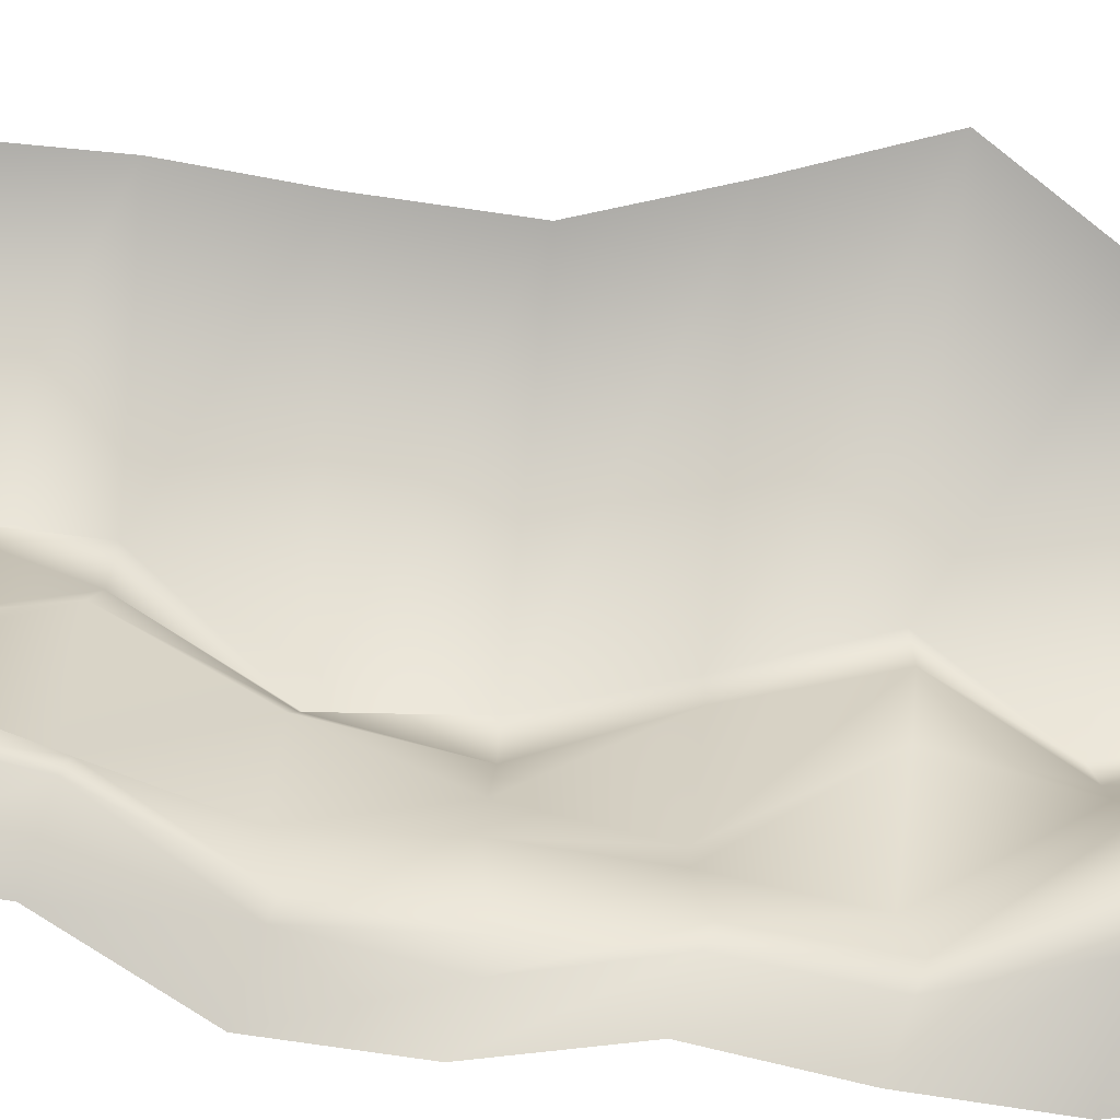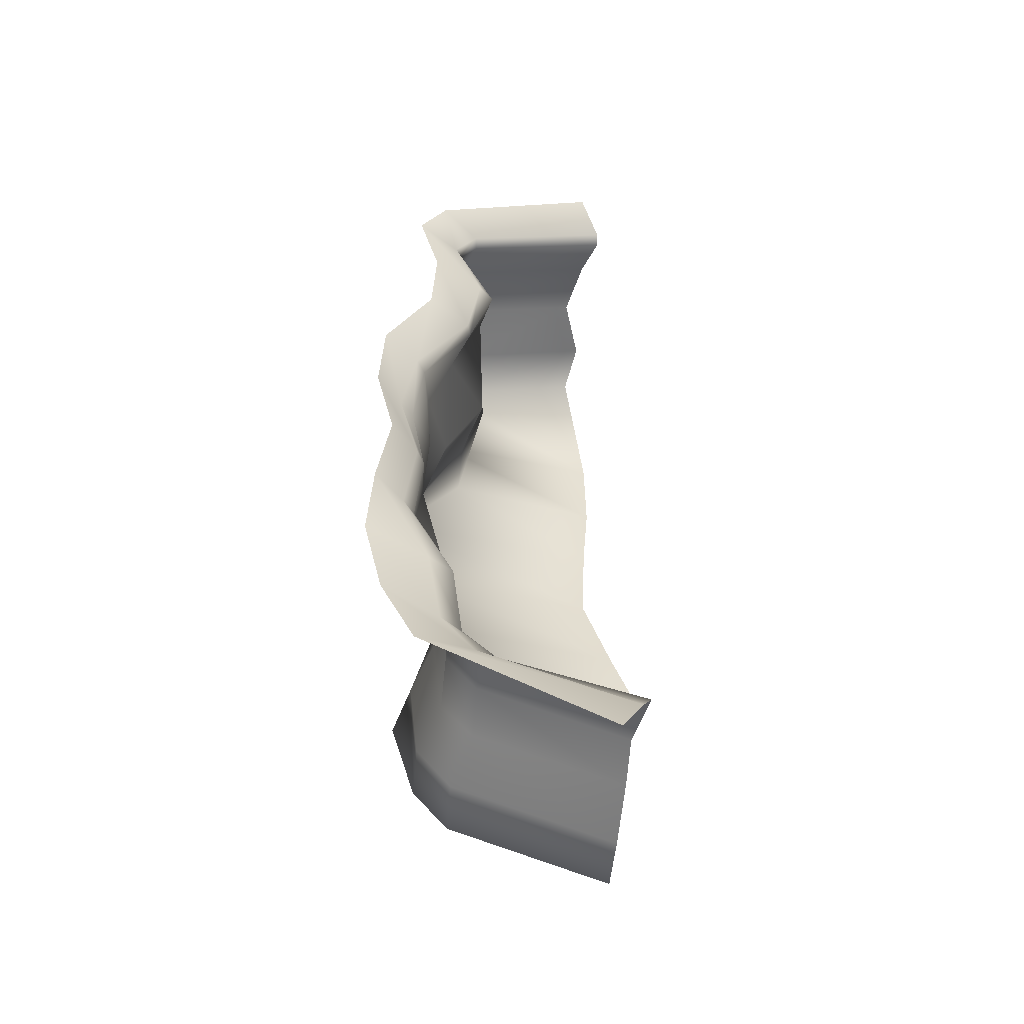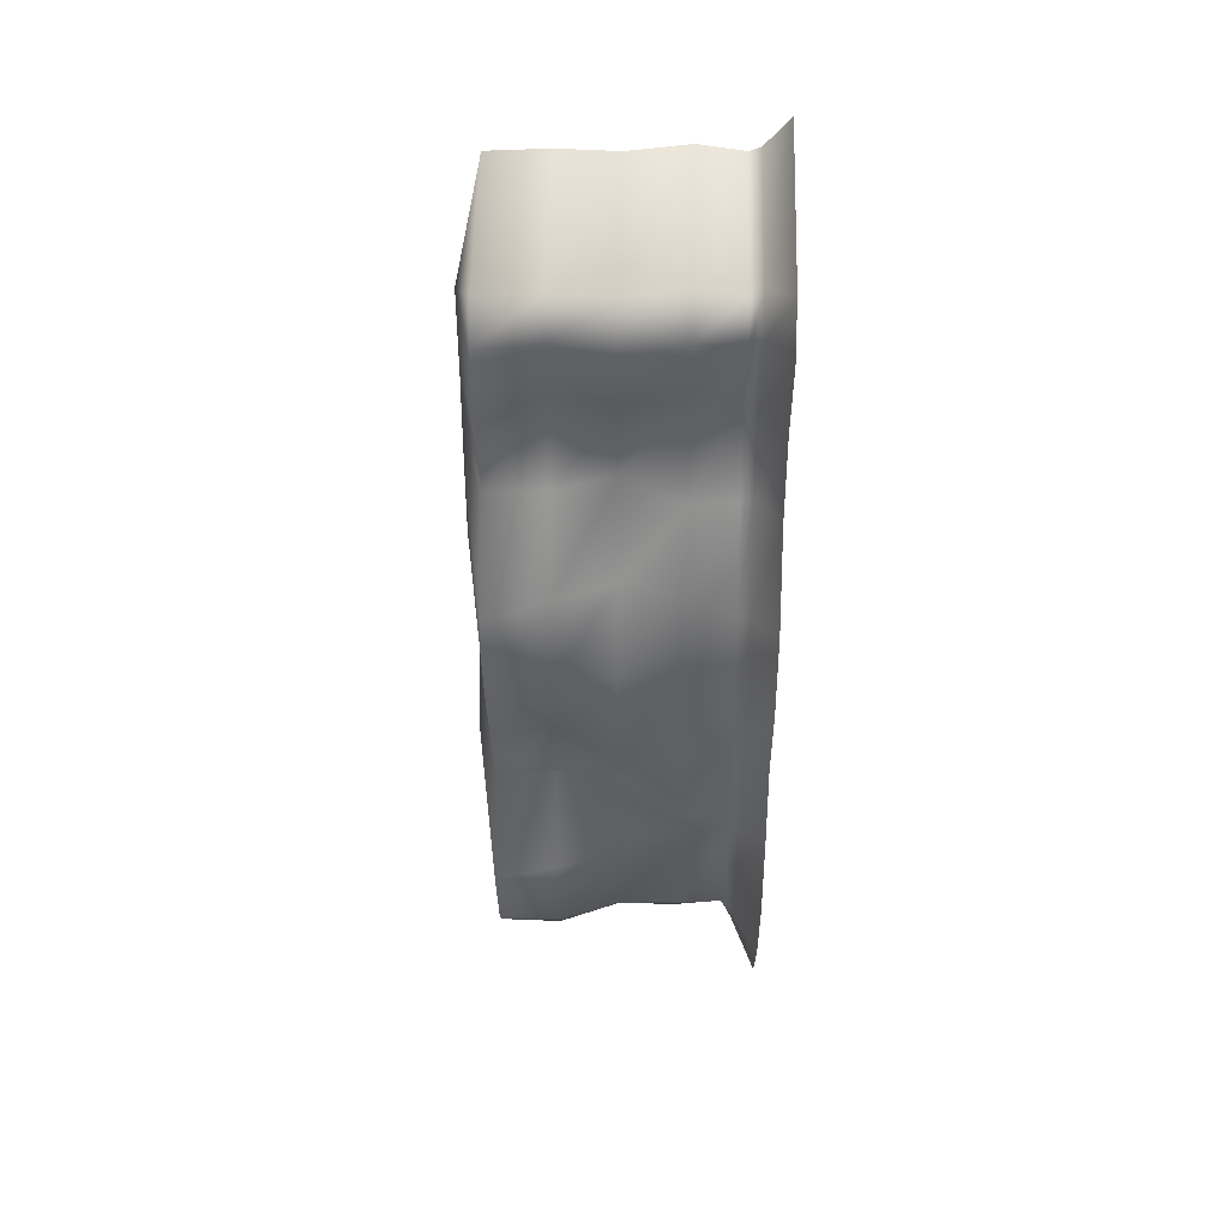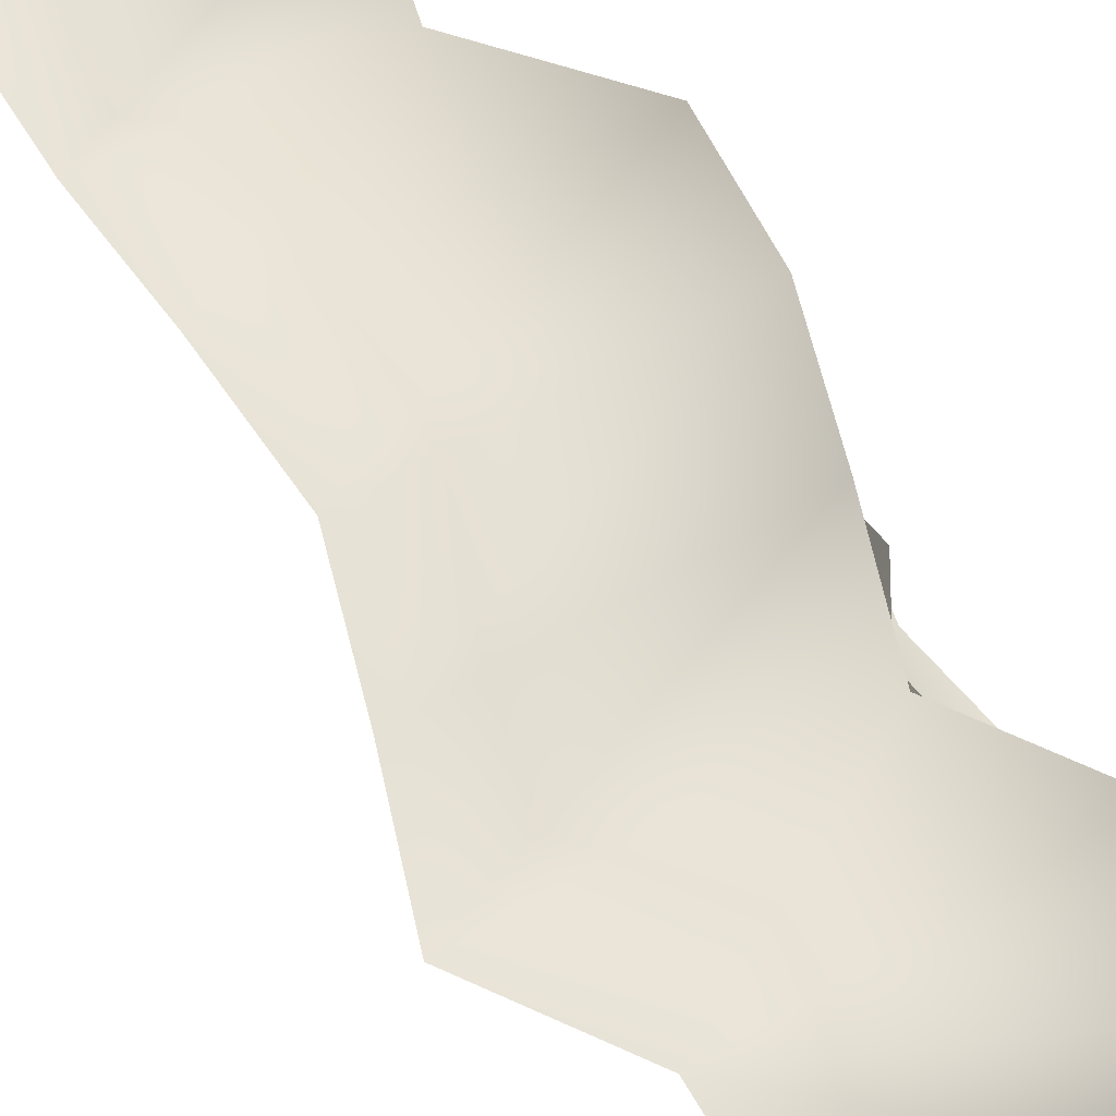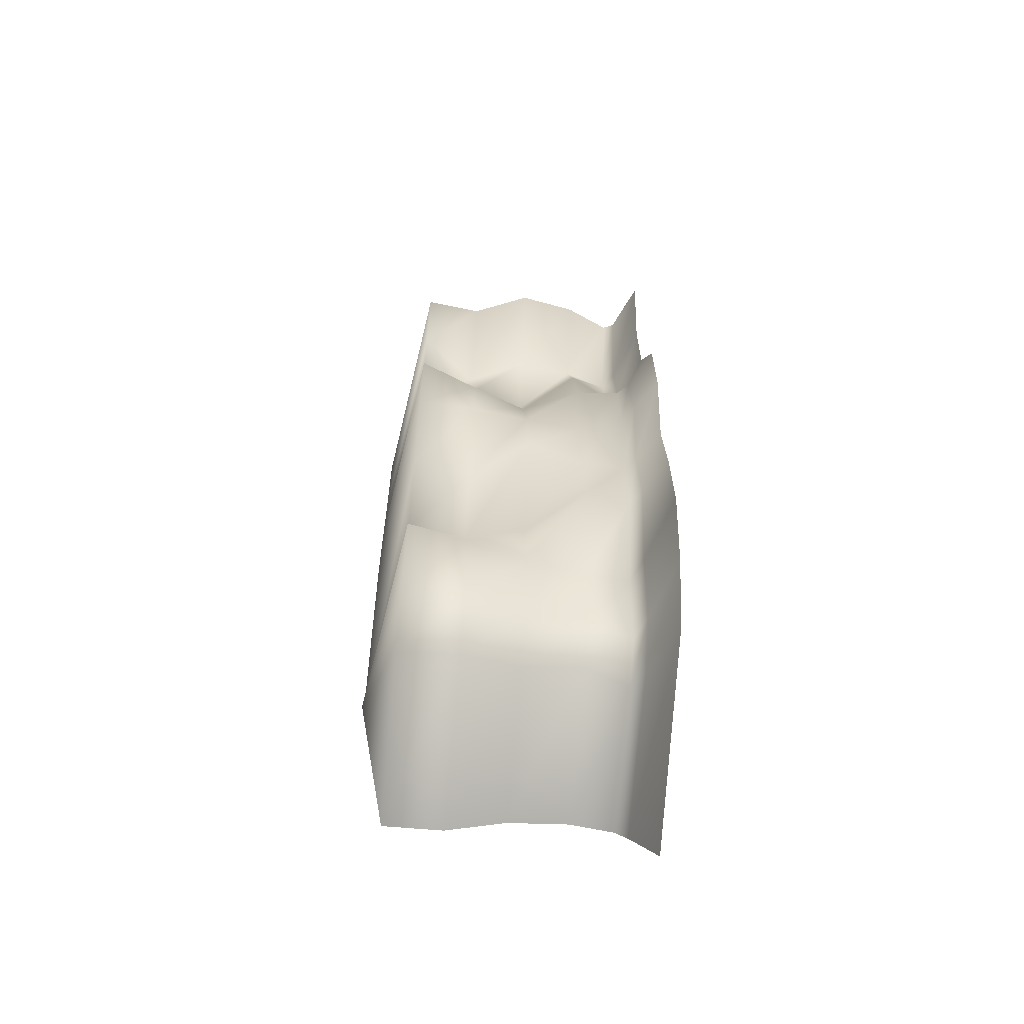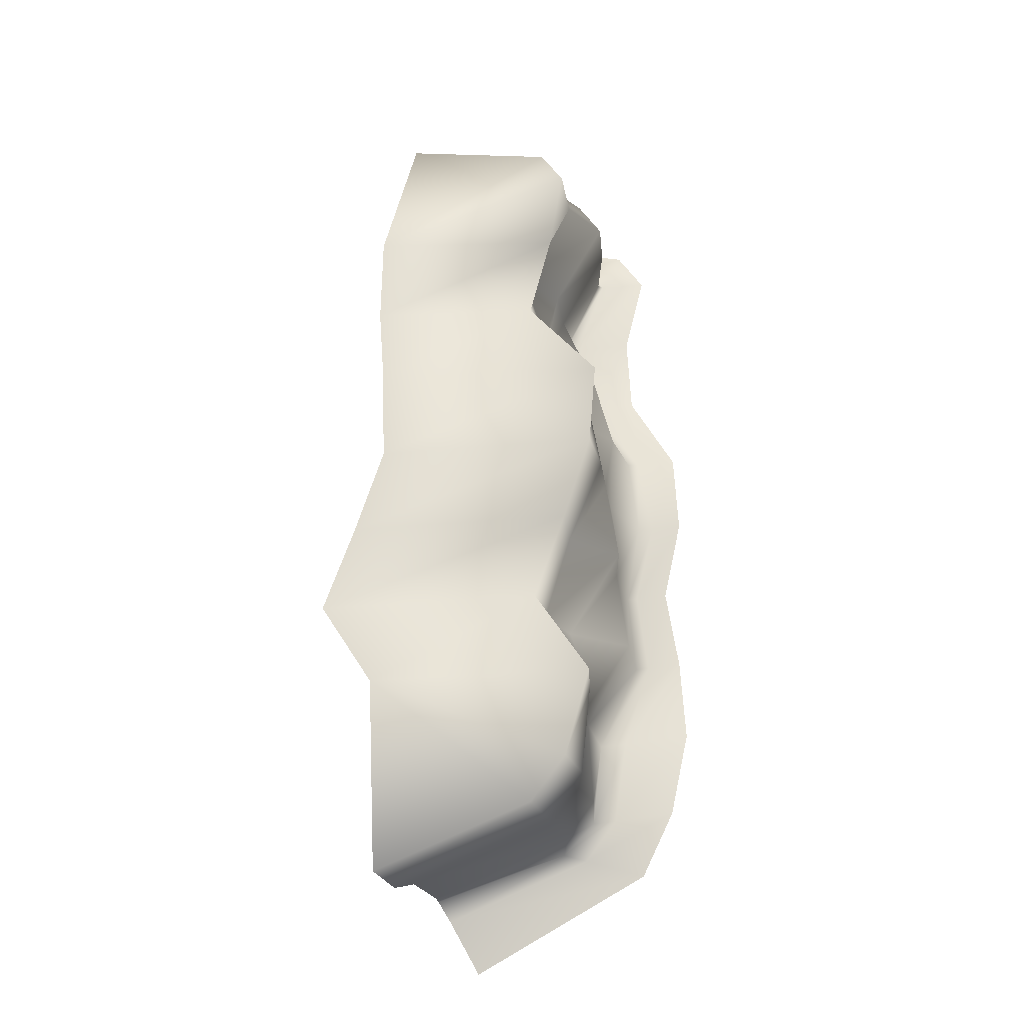
<metadata>
{"format":"obj","ext":"obj","renderer":"f3d","projection":"perspective","resolution":1024,"background":"white","views":[{"elev":-69.0,"azim":83.8,"up":"+Y"},{"elev":-52.5,"azim":-6.4,"up":"+Z"},{"elev":41.6,"azim":-88.5,"up":"+Z"},{"elev":67.3,"azim":147.2,"up":"+Y"},{"elev":-60.9,"azim":-95.7,"up":"+Z"},{"elev":-27.2,"azim":-163.4,"up":"+Z"}]}
</metadata>
<code>
v  0.7106 -23.23 54.09
v  -1.496 -13.21 56.27
v  -9.3 -13.21 36.9
v  -4.866 -23.23 34.72
v  -3.454 0 55.42
v  0.6872 0 36.05
v  2.108 13.21 54.46
v  -3.413 13.21 35.09
v  -8.669 26.43 54.24
v  -3.461 26.43 34.87
v  -16.02 -23.23 15.35
v  -14.23 -13.21 17.53
v  -13.23 -13.21 -1.843
v  -18.13 -23.23 -4.026
v  -8.488 0 16.68
v  -15.14 -0 -2.695
v  -13.91 13.21 15.72
v  -17.29 13.21 -3.654
v  -19.46 26.43 15.5
v  -17.78 26.43 -3.871
v  -14.68 -23.23 -23.4
v  -14.23 -13.21 -21.22
v  -16.74 -13.21 -40.59
v  -16.19 -23.23 -42.77
v  -17.96 -0 -22.07
v  -5.48 0 -41.44
v  -9.001 13.21 -23.03
v  -2.867 13.21 -42.4
v  -11.29 26.43 -23.24
v  -4.132 26.43 -42.61
v  -6.761 -23.23 -62.14
v  -6.066 -13.21 -59.96
v  -7.021 -13.21 -79.33
v  -4.455 -23.23 -81.51
v  -9.087 0 -60.81
v  -6.822 0 -80.18
v  -13.24 13.21 -61.77
v  -11.1 13.21 -81.14
v  -16.51 26.43 -61.99
v  -10.81 26.43 -81.36
v  -2.749 -25.79 55.11
v  -9.693 -25.79 74.48
v  -9.074 -23.23 73.46
v  -18.05 -25.79 16.37
v  -5.717 -25.79 35.74
v  -16.45 -25.79 -22.38
v  -21.21 -25.79 -3.004
v  -12.35 -25.79 -61.12
v  -18.79 -25.79 -41.75
v  -14.87 -30.97 57.49
v  -19.82 -30.97 76.86
v  -26.42 -30.97 18.74
v  -15.76 -30.97 38.12
v  -22.83 -30.97 -20
v  -27.28 -30.97 -0.6281
v  -26.71 -30.97 -58.74
v  -25.67 -30.97 -39.37
v  33.35 33.45 56.96
v  33.56 33.45 35.95
v  32.09 33.45 17.32
v  31.3 33.45 -3.85
v  37.79 33.45 -23.22
v  44.95 33.45 -42.59
v  32.57 33.45 -61.96
v  -12.75 -13.21 75.64
v  -15.46 -0 74.79
v  -10.39 13.21 73.83
v  -11.99 26.43 73.62
v  -9.3 -25.79 -80.49
v  -22.24 -30.97 -78.11
v  -3.989 -23.23 80.77
v  -6.972 -13.21 83.83
v  -9.812 -0 83.71
v  -5.16 13.21 81.47
v  -6.768 26.43 81.68
v  -4.322 -25.79 81.92
v  -13.49 -30.97 86.84
v  30.62 -23.23 89.8
v  27.64 -13.21 92.86
v  24.8 0 92.74
v  29.45 13.21 90.5
v  27.85 26.43 90.7
v  30.29 -25.79 90.95
v  25.55 -30.97 100
v  -0.3197 -13.21 -87.8
v  2.928 -23.23 -88.69
v  0.2206 -0 -88.49
v  -3.253 13.21 -91.17
v  -2.897 26.43 -91.24
v  -1.895 -25.79 -89.82
v  -14.63 -30.97 -93.13
v  31.95 -13.21 -99.52
v  34.73 -23.23 -97.6
v  32.83 -0 -99.54
v  32.65 13.21 -103.9
v  32.93 26.43 -103.7
v  32.48 -25.79 -102
v  26.84 -30.97 -113.9
g Plane001
f 1 2 3 4
f 2 5 6 3
f 5 7 8 6
f 7 9 10 8
f 11 12 13 14
f 12 15 16 13
f 15 17 18 16
f 17 19 20 18
f 21 22 23 24
f 22 25 26 23
f 25 27 28 26
f 27 29 30 28
f 31 32 33 34
f 32 35 36 33
f 35 37 38 36
f 37 39 40 38
f 1 41 42 43
f 11 44 45 4
f 21 46 47 14
f 31 48 49 24
f 41 50 51 42
f 44 52 53 45
f 46 54 55 47
f 48 56 57 49
f 9 58 59 10
f 19 60 61 20
f 29 62 63 30
f 40 39 64
f 43 65 2 1
f 65 66 5 2
f 66 67 7 5
f 67 68 9 7
f 4 3 12 11
f 3 6 15 12
f 6 8 17 15
f 8 10 19 17
f 14 13 22 21
f 13 16 25 22
f 16 18 27 25
f 18 20 29 27
f 24 23 32 31
f 23 26 35 32
f 26 28 37 35
f 28 30 39 37
f 4 45 41 1
f 14 47 44 11
f 24 49 46 21
f 34 69 48 31
f 45 53 50 41
f 47 55 52 44
f 49 57 54 46
f 69 70 56 48
f 9 68 58
f 10 59 60 19
f 20 61 62 29
f 30 63 64 39
f 65 43 71 72
f 66 65 72 73
f 67 66 73 74
f 68 67 74 75
f 43 42 76 71
f 42 51 77 76
f 68 75 58
f 72 71 78 79
f 73 72 79 80
f 74 73 80 81
f 75 74 81 82
f 71 76 83 78
f 76 77 84 83
f 75 82 58
f 34 33 85 86
f 33 36 87 85
f 36 38 88 87
f 38 40 89 88
f 69 34 86 90
f 70 69 90 91
f 40 64 89
f 86 85 92 93
f 85 87 94 92
f 87 88 95 94
f 88 89 96 95
f 97 90 86 93
f 91 90 97 98
f 89 64 96

</code>
